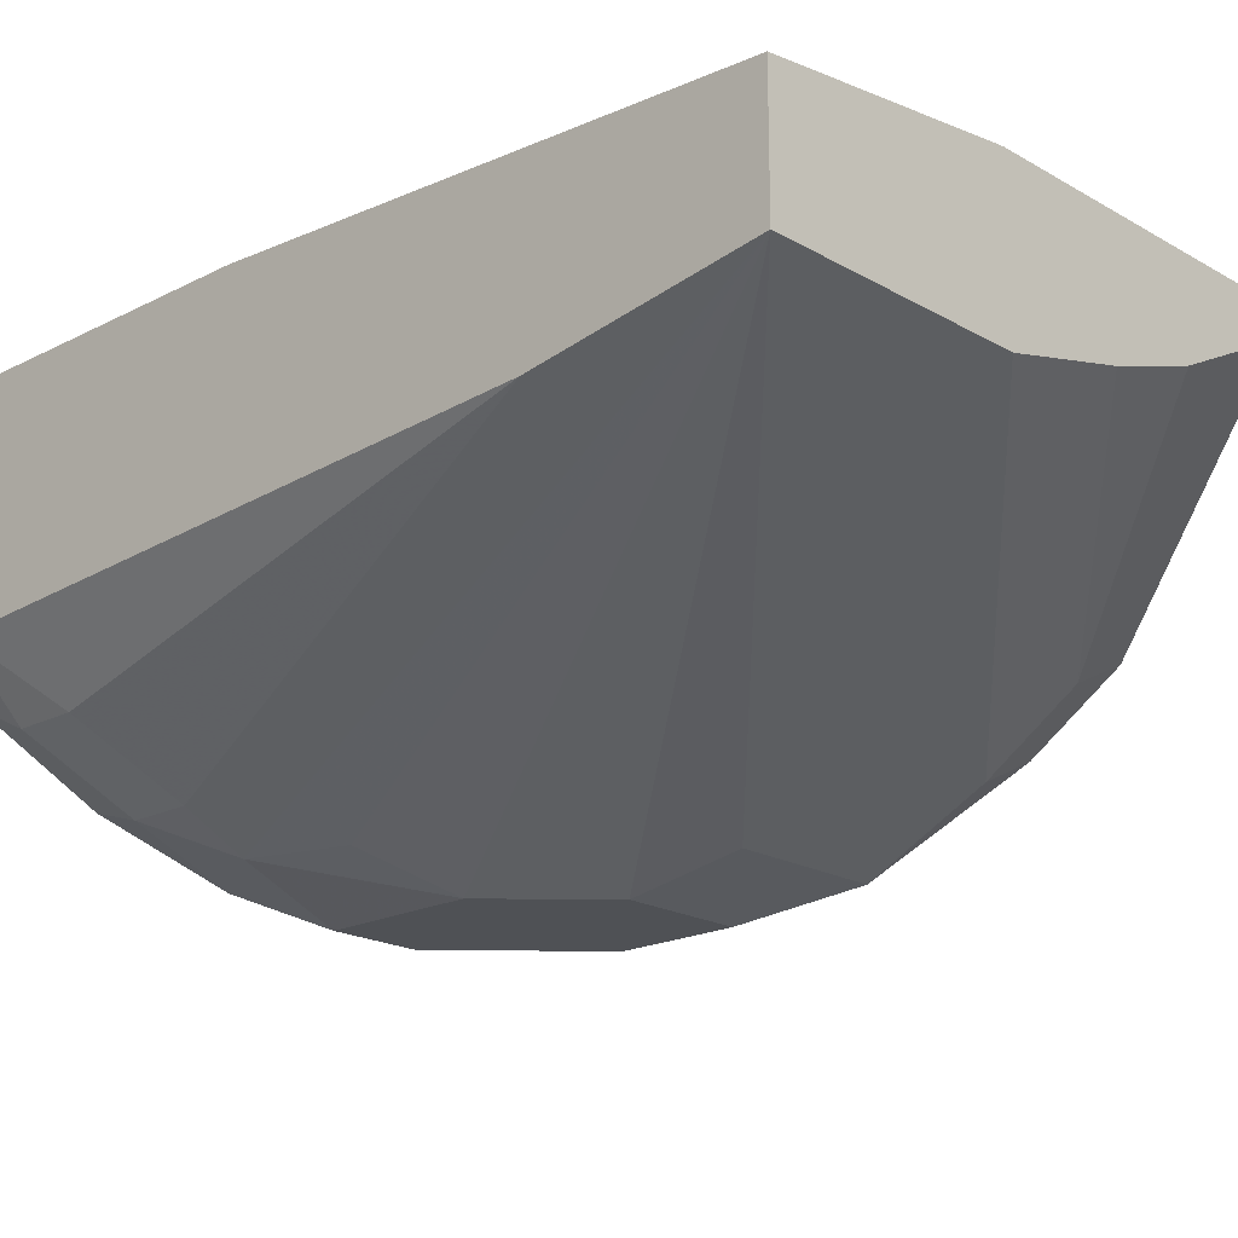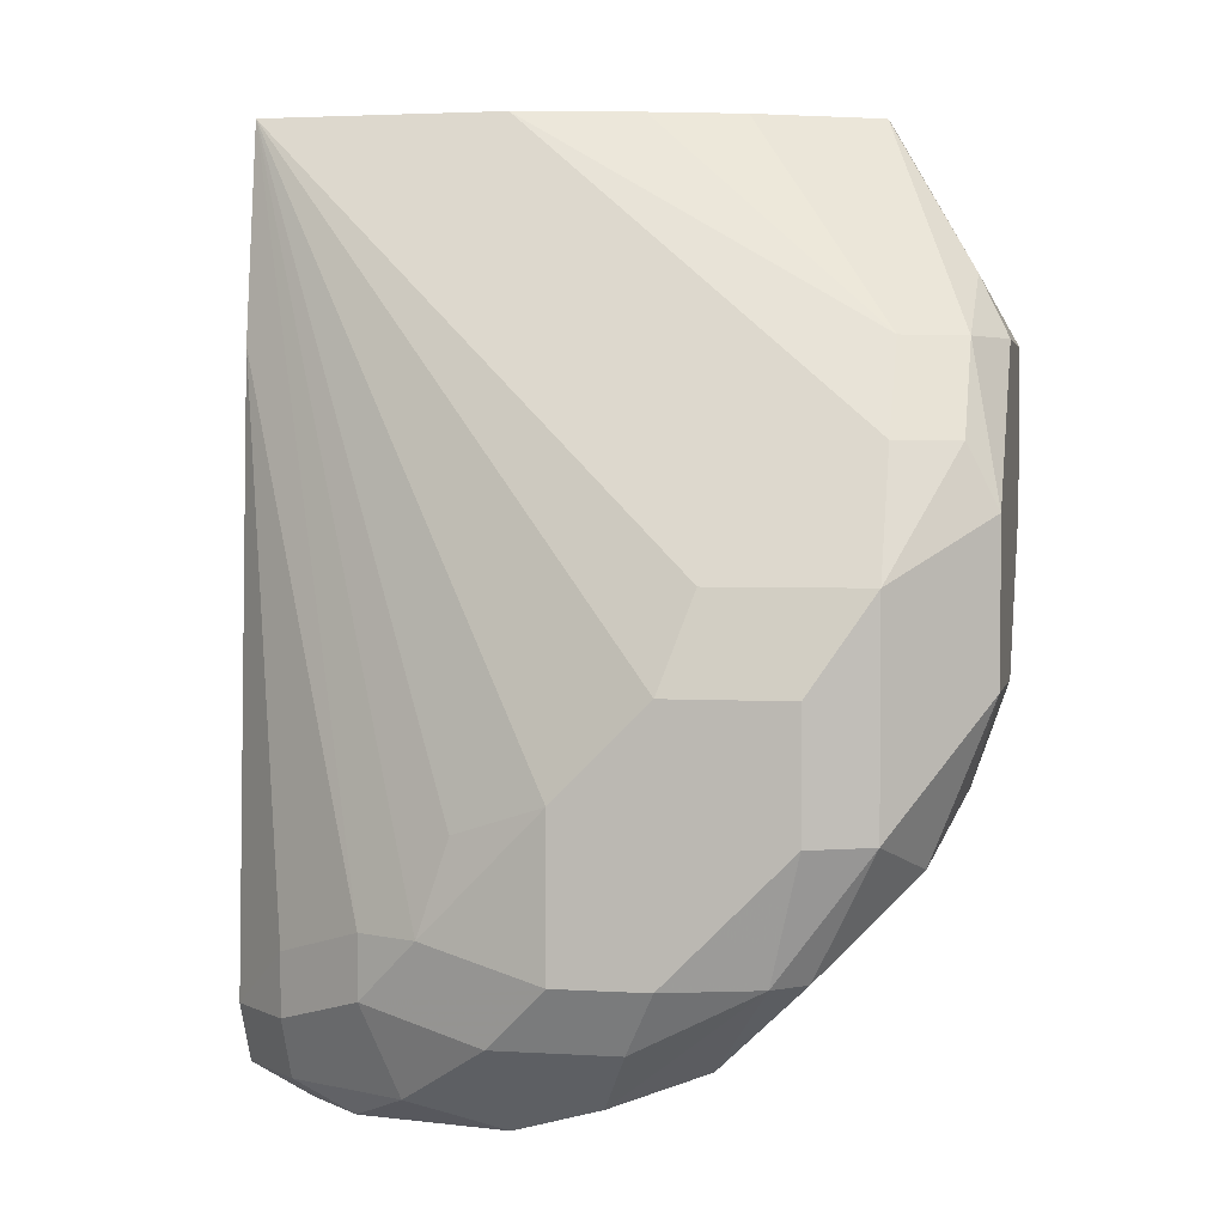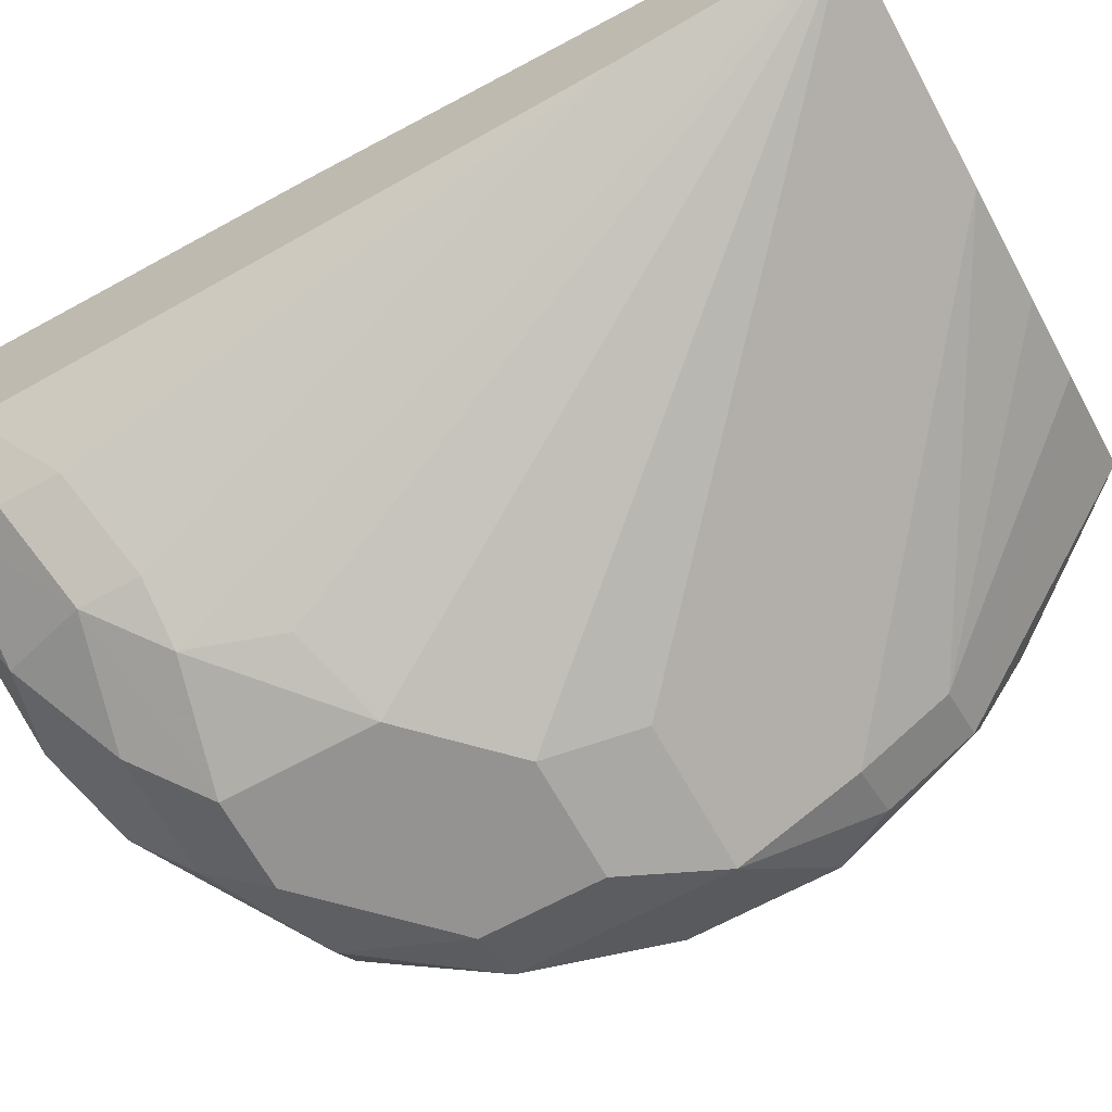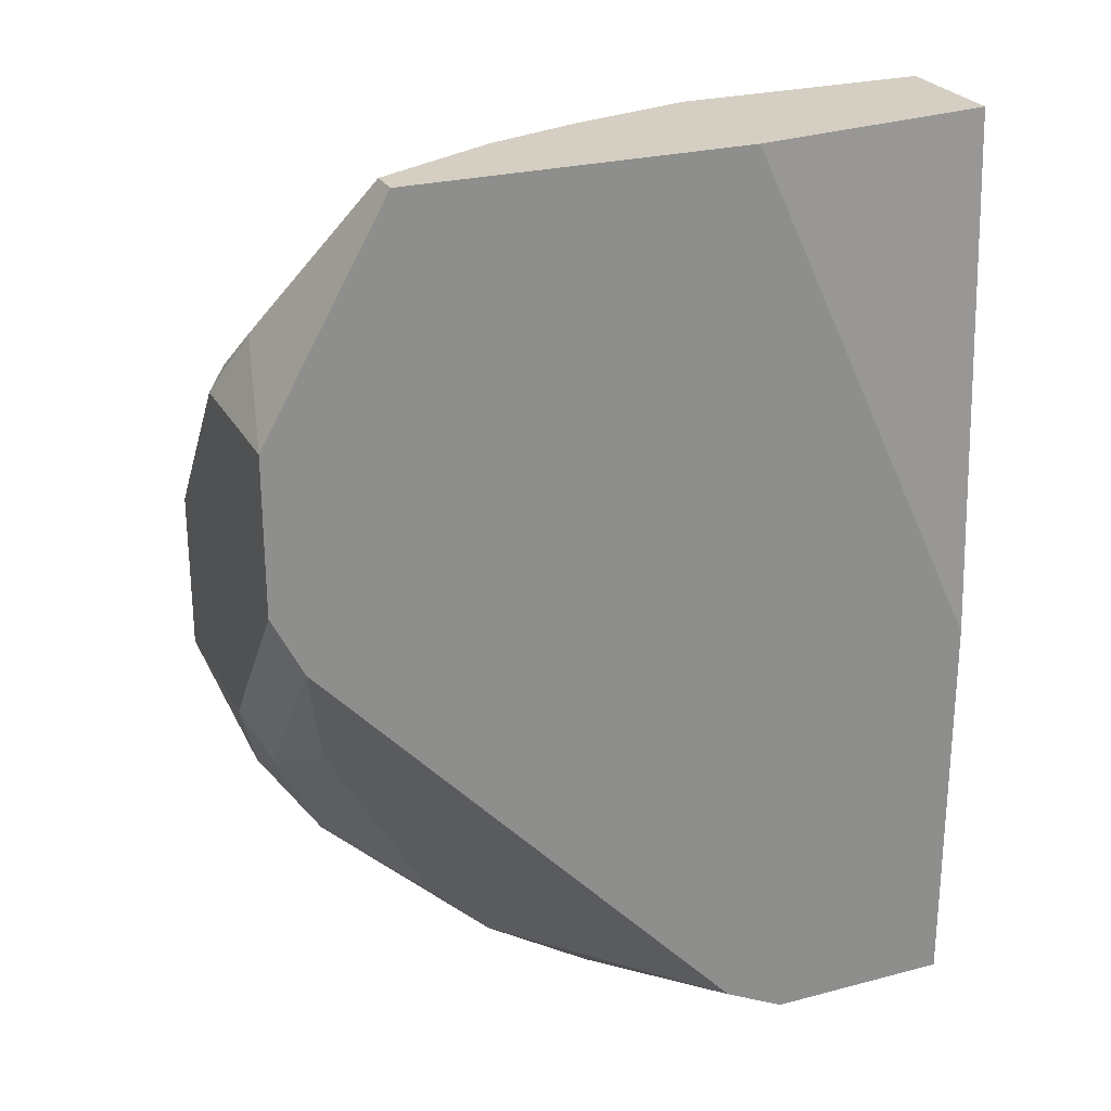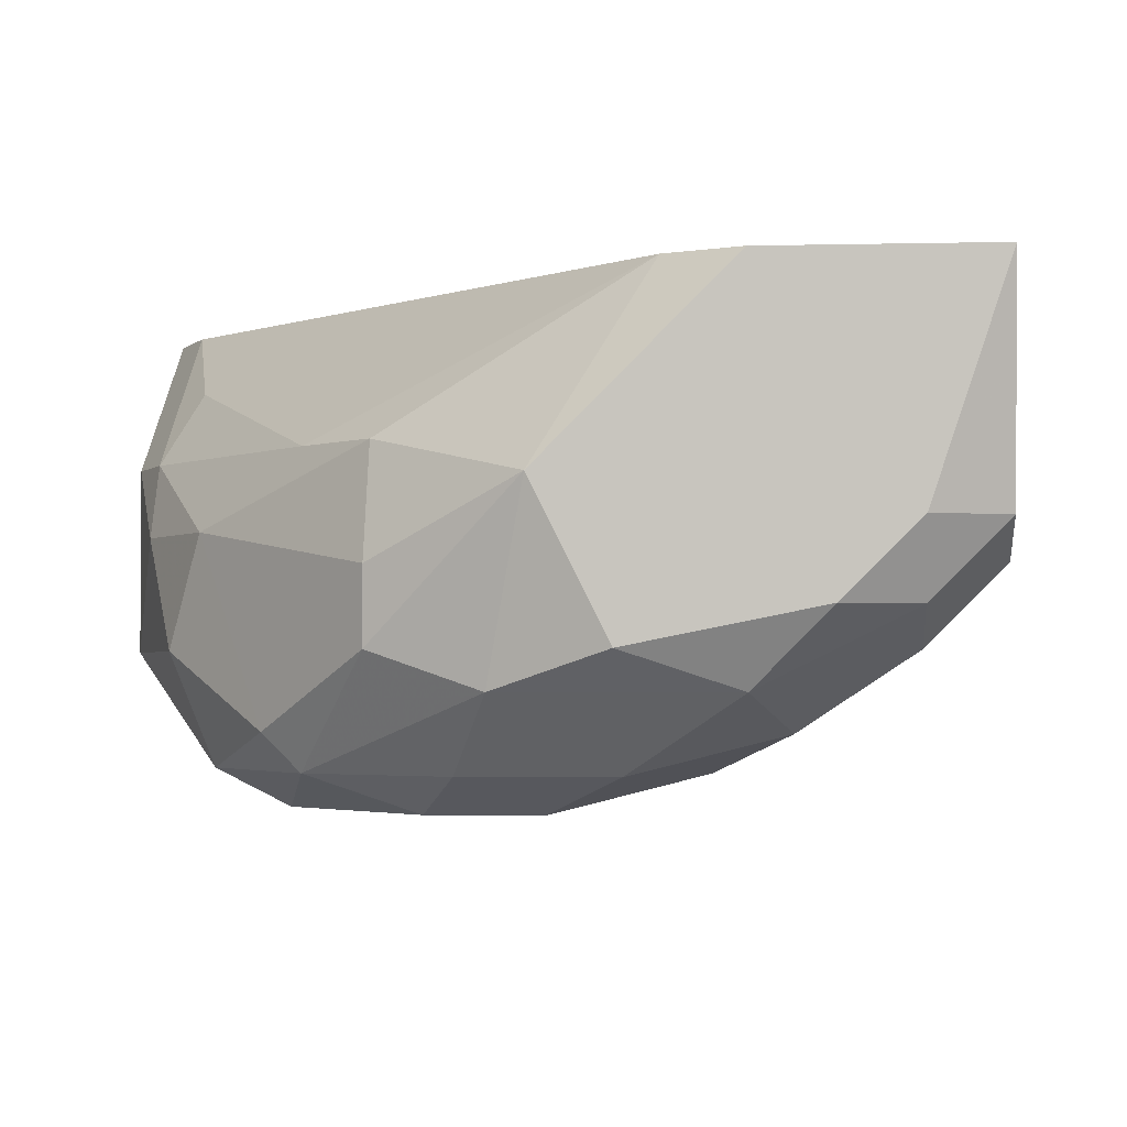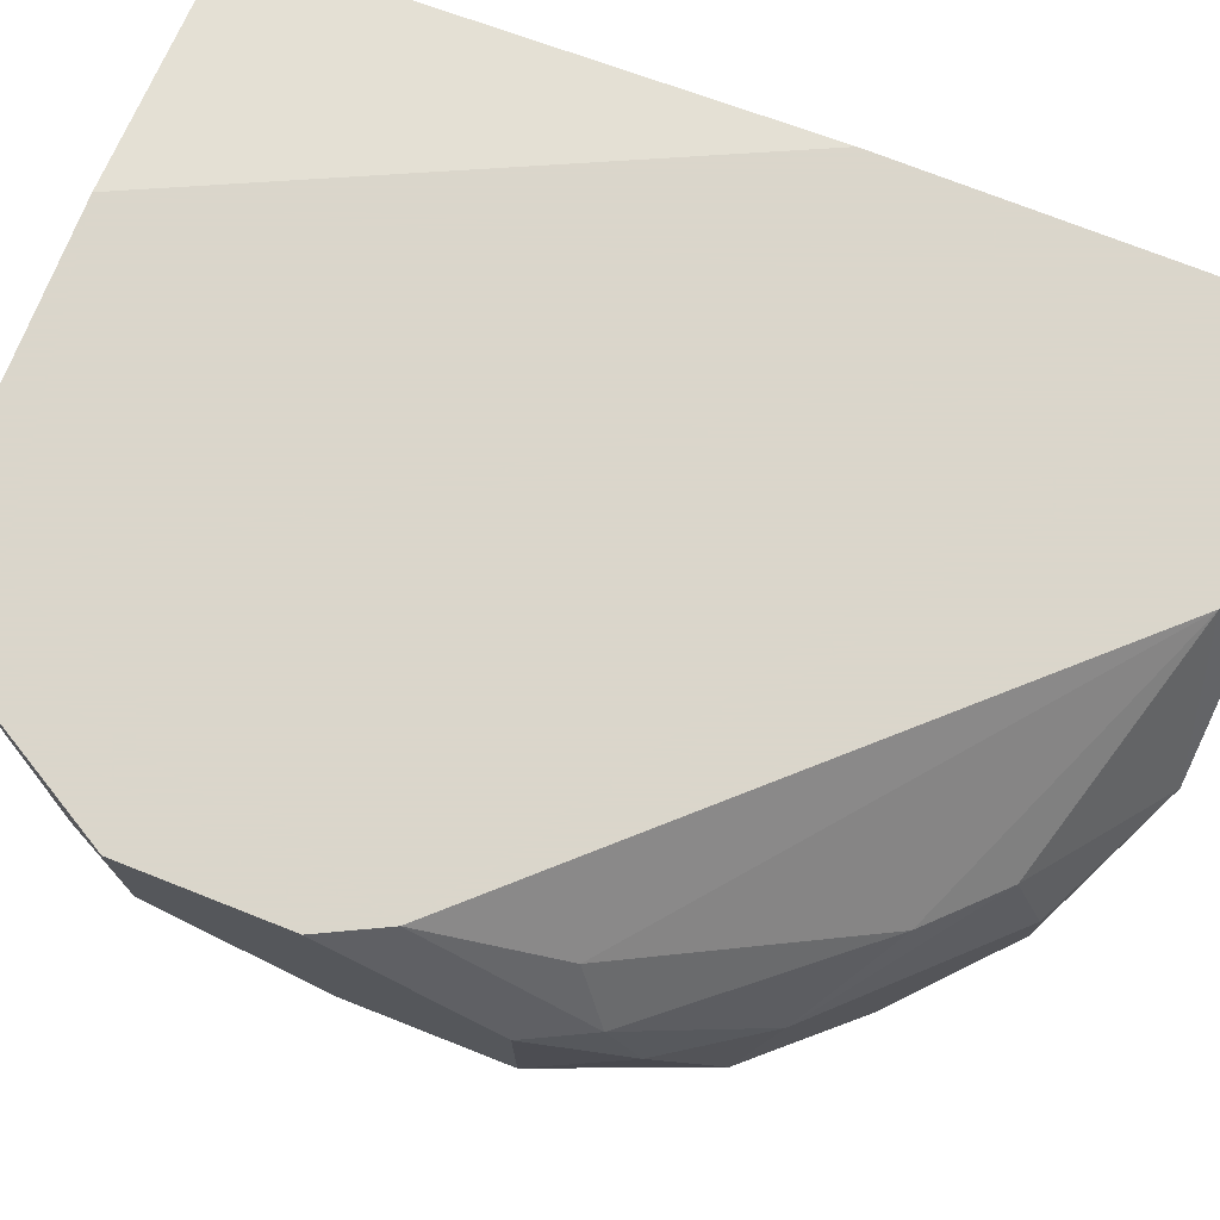
<metadata>
{"format":"obj","ext":"obj","renderer":"f3d","projection":"perspective","resolution":1024,"background":"white","views":[{"elev":-19.7,"azim":133.4,"up":"+Z"},{"elev":2.8,"azim":-168.2,"up":"+Y"},{"elev":-66.8,"azim":118.8,"up":"+Z"},{"elev":25.4,"azim":-23.0,"up":"+Y"},{"elev":-2.3,"azim":5.3,"up":"+Z"},{"elev":73.7,"azim":-68.5,"up":"+Z"}]}
</metadata>
<code>
v -0.02893 -0.02286 -0.03545
v -0.02893 -0.01625 -0.03875
v -0.02893 -0.009643 -0.03875
v -0.01901 0.01844 -0.02388
v -0.01901 -0.02948 -0.03379
v -0.007452 -0.02452 -0.03545
v -0.007452 -0.02121 -0.03545
v -0.01241 -0.01625 -0.0371
v -0.01241 0.01844 -0.02554
v -0.01241 0.01844 -0.01727
v -0.01241 -0.02948 -0.01727
v -0.02067 -0.02617 -0.0371
v -0.009108 -0.03113 -0.01727
v -0.009108 -0.02948 -0.03379
v -0.01406 -0.03113 -0.03214
v -0.01406 -0.02617 -0.0371
v -0.03058 0.01844 -0.01727
v -0.03058 0.01844 -0.01892
v -0.0058 -0.03113 -0.03049
v -0.02232 -0.02286 -0.03875
v -0.02232 -0.009643 -0.03875
v -0.02397 -0.004692 -0.0371
v -0.02397 -0.02782 -0.03214
v -0.02397 -0.02782 -0.02884
v -0.02397 0.01844 -0.02223
v -0.02397 -0.02617 -0.02388
v -0.002492 -0.02286 -0.03214
v -0.002492 -0.03113 -0.02719
v -0.002492 -0.02617 -0.03214
v -0.002492 -0.02948 -0.03049
v -0.01737 -0.02286 -0.03875
v -0.01737 -0.03113 -0.02554
v -0.01737 -0.0146 -0.03875
v -0.03388 -0.01129 -0.02058
v -0.03388 -0.01791 -0.03214
v 0.000816 -0.009643 -0.01727
v 0.000816 -0.03113 -0.01727
v 0.000816 0.01844 -0.02554
v 0.000816 0.01844 -0.01892
v 0.000816 0.006878 -0.02719
v 0.000816 -0.02617 -0.02884
v 0.000816 -0.02948 -0.02719
v -0.03554 0.01018 -0.02388
v -0.03554 -0.01295 -0.02388
v -0.03554 -0.004692 -0.01727
v -0.03554 0.001918 -0.03214
v -0.03554 -0.0146 -0.02719
v -0.03554 0.006878 -0.02884
v -0.01076 -0.02121 -0.0371
v -0.0372 -0.009643 -0.02388
v -0.0372 -0.009643 -0.03214
v -0.0372 -0.001392 -0.01727
v -0.0372 -0.001392 -0.03214
v -0.0372 0.006878 -0.02554
v -0.0372 0.006878 -0.01727
v -0.02728 -0.02286 -0.02388
v -0.02728 -0.02286 -0.0371
v -0.03223 -0.01625 -0.0371
v -0.03223 -0.004692 -0.0371
v -0.03223 -0.01956 -0.02719
v -0.03223 0.001918 -0.03379
v -0.03223 0.006878 -0.03049
f 18 48 43
f 45 37 17
f 37 38 39
f 38 17 39
f 38 37 41
f 28 37 13
f 37 45 13
f 17 38 4
f 17 37 10
f 39 17 10
f 21 38 33
f 20 21 33
f 45 17 55
f 54 51 55
f 58 51 59
f 28 13 32
f 55 51 50
f 37 39 36
f 10 37 36
f 39 10 36
f 4 38 9
f 38 59 9
f 59 61 9
f 38 41 40
f 26 60 24
f 32 26 24
f 13 45 11
f 32 13 11
f 26 32 11
f 51 54 53
f 59 51 53
f 54 48 53
f 51 58 35
f 58 1 35
f 1 60 35
f 21 20 2
f 58 59 2
f 17 4 18
f 28 32 15
f 32 5 15
f 5 14 15
f 4 9 62
f 9 61 62
f 14 5 16
f 6 14 16
f 11 45 34
f 38 21 22
f 59 38 22
f 21 59 22
f 37 28 42
f 41 37 42
f 29 41 42
f 20 33 31
f 49 6 31
f 33 49 31
f 16 20 31
f 6 16 31
f 49 38 7
f 6 49 7
f 38 40 7
f 29 6 7
f 45 55 52
f 55 50 52
f 1 58 57
f 2 20 57
f 58 2 57
f 60 1 23
f 5 32 23
f 24 60 23
f 32 24 23
f 57 5 23
f 1 57 23
f 34 45 44
f 45 52 44
f 52 50 44
f 59 21 3
f 21 2 3
f 2 59 3
f 18 4 25
f 48 18 25
f 62 48 25
f 4 62 25
f 40 41 27
f 41 29 27
f 7 40 27
f 29 7 27
f 16 5 12
f 20 16 12
f 5 57 12
f 57 20 12
f 28 15 19
f 15 14 19
f 42 28 19
f 50 51 47
f 51 35 47
f 35 60 47
f 60 44 47
f 44 50 47
f 60 26 56
f 26 11 56
f 11 34 56
f 44 60 56
f 34 44 56
f 33 38 8
f 38 49 8
f 49 33 8
f 14 6 30
f 6 29 30
f 29 42 30
f 19 14 30
f 42 19 30
f 61 59 46
f 59 53 46
f 53 48 46
f 62 61 46
f 48 62 46
f 55 17 43
f 54 55 43
f 48 54 43
f 17 18 43

</code>
